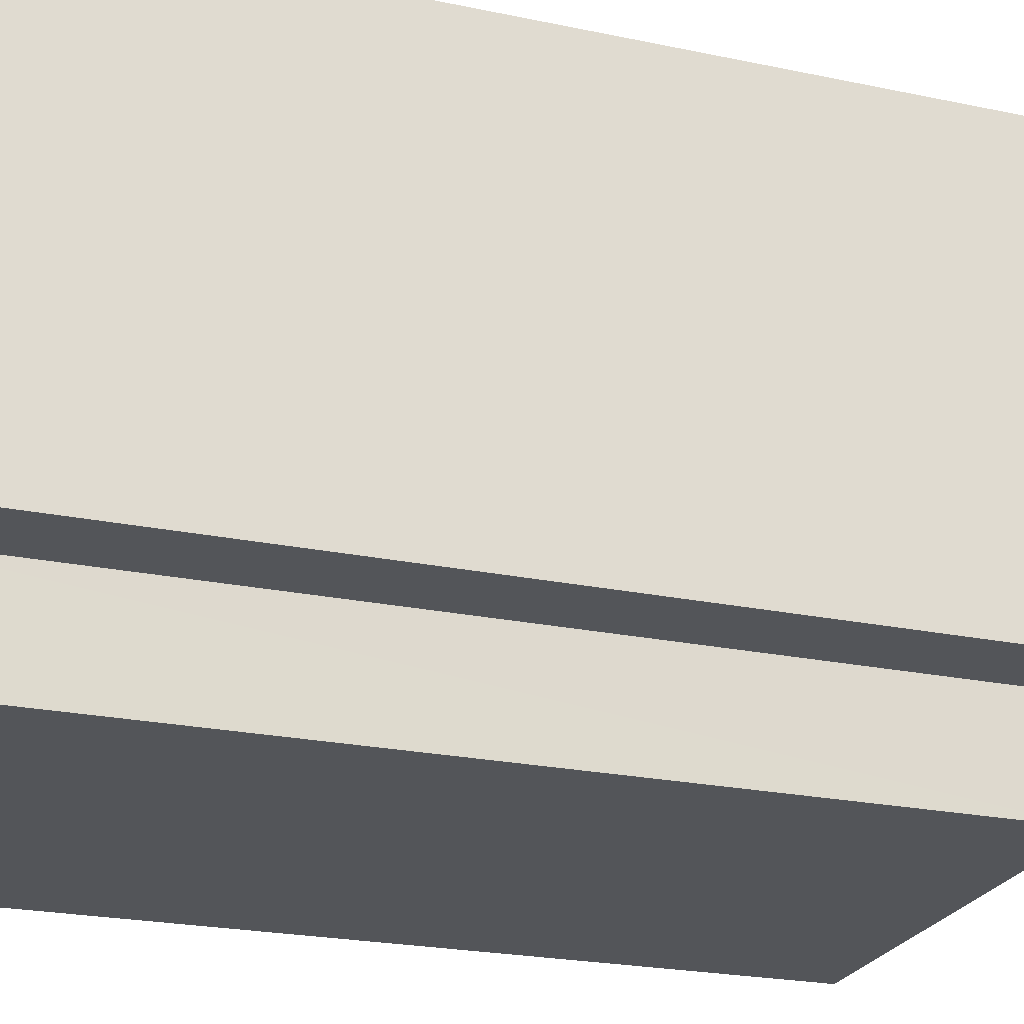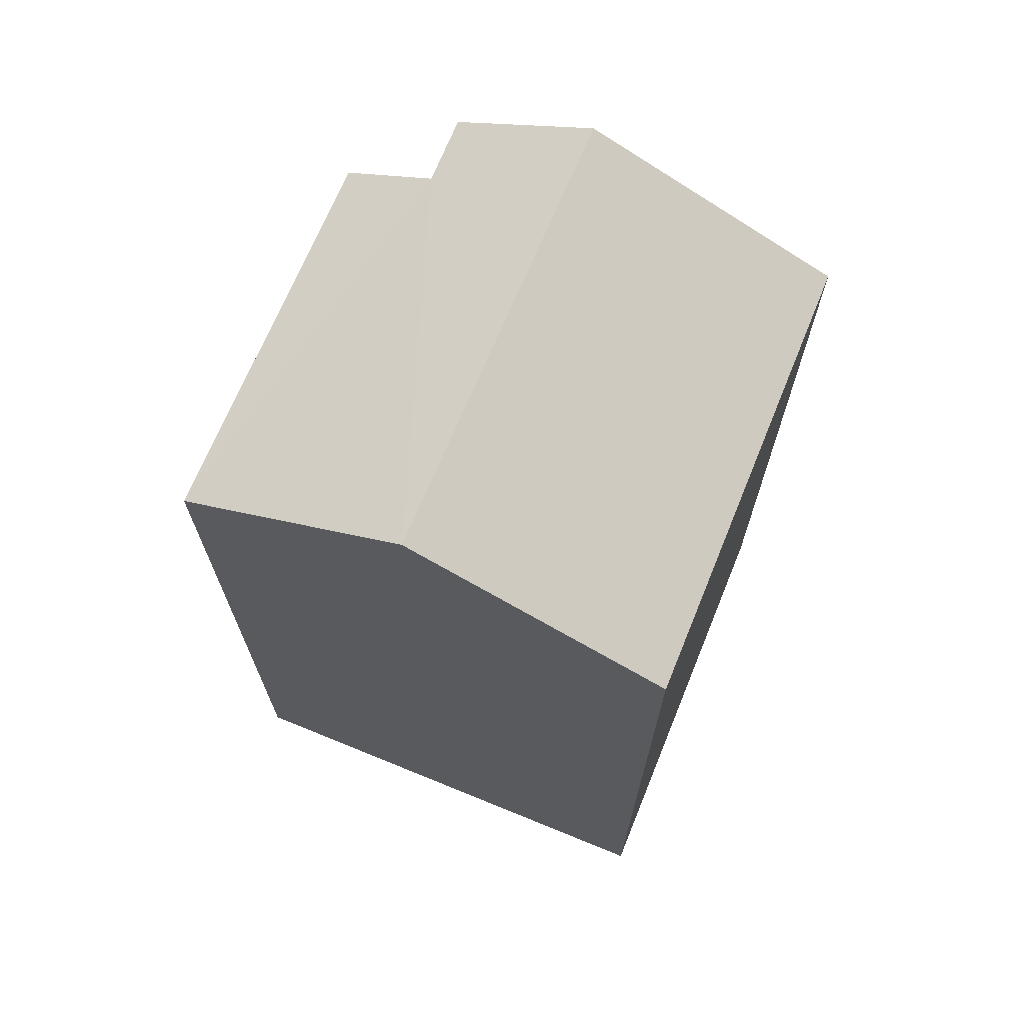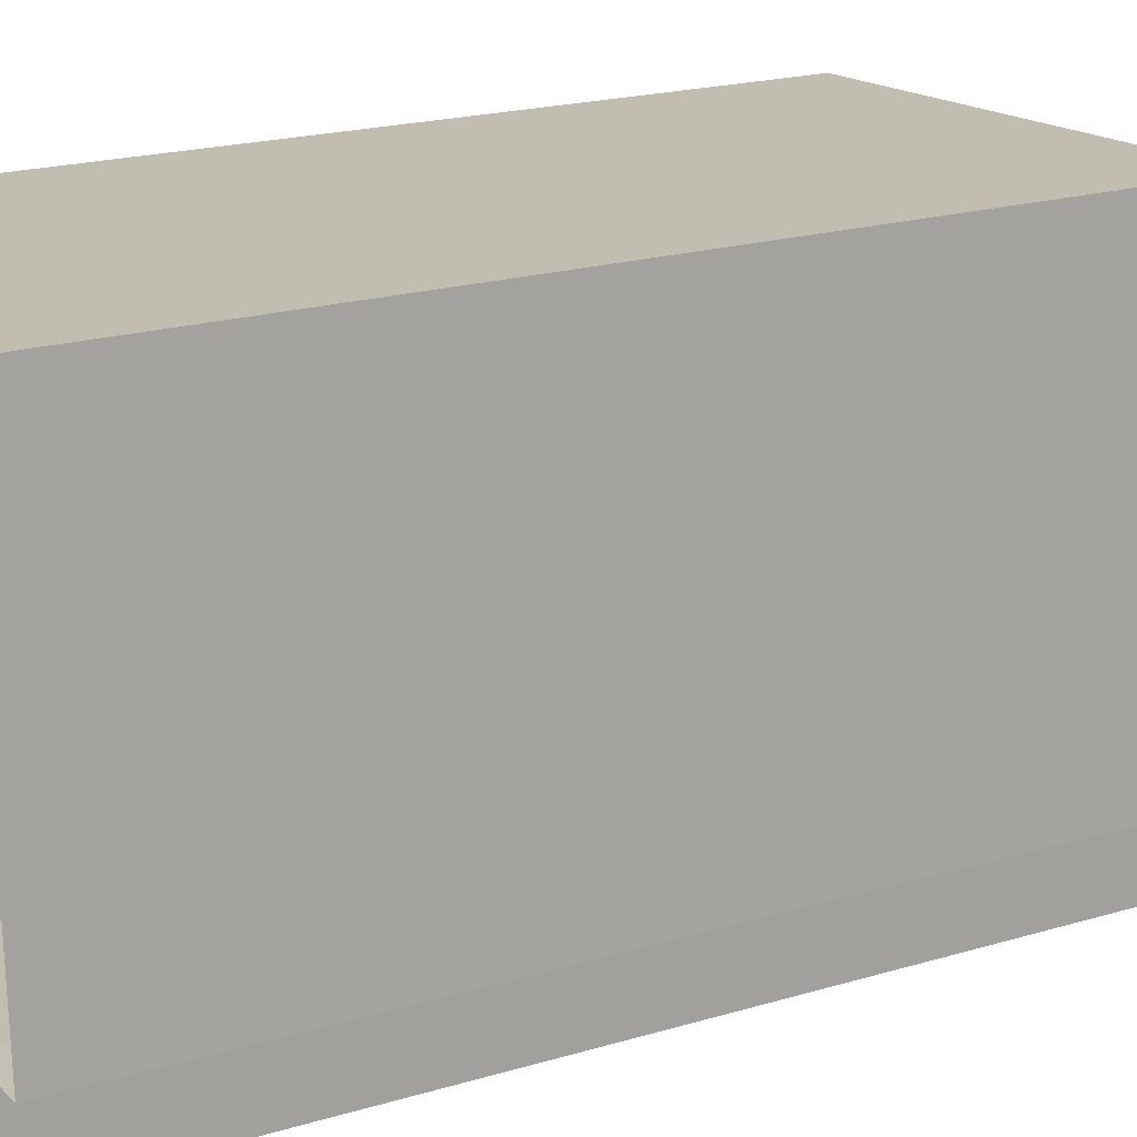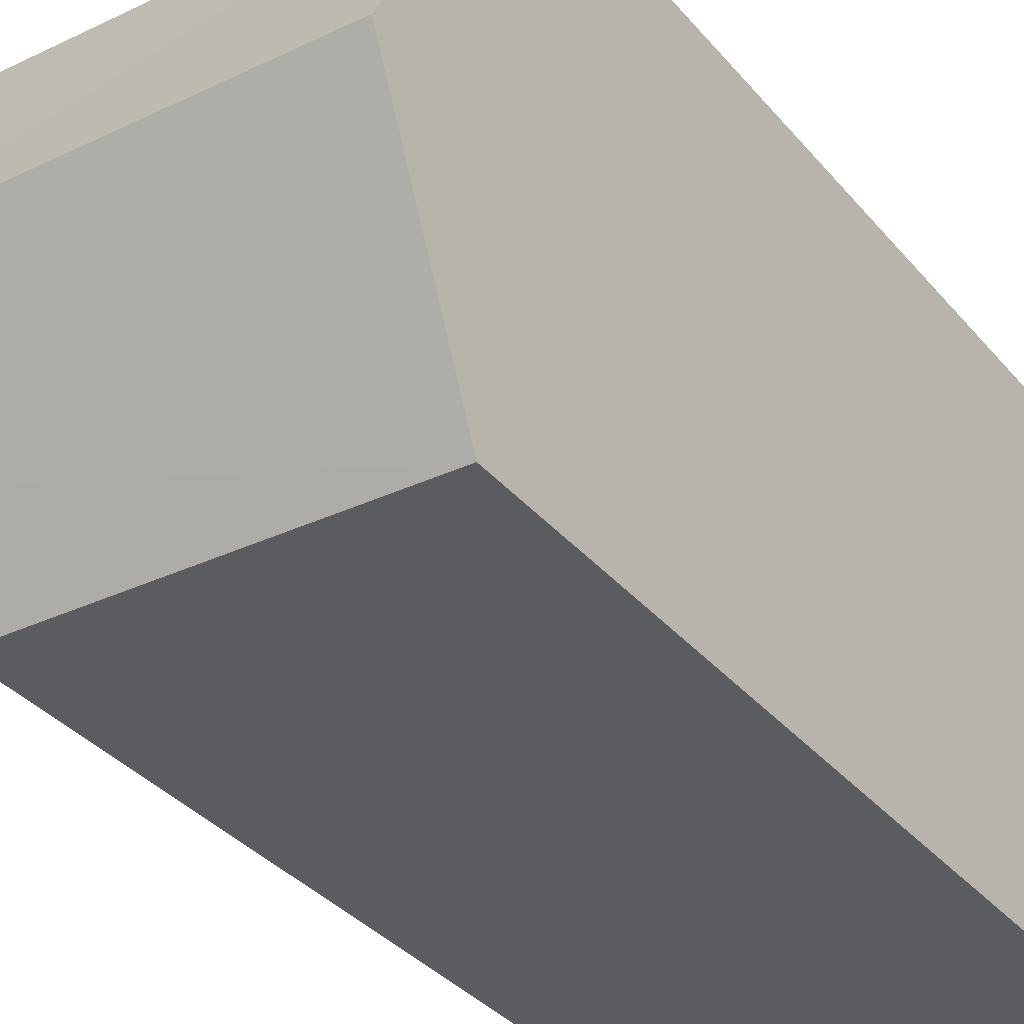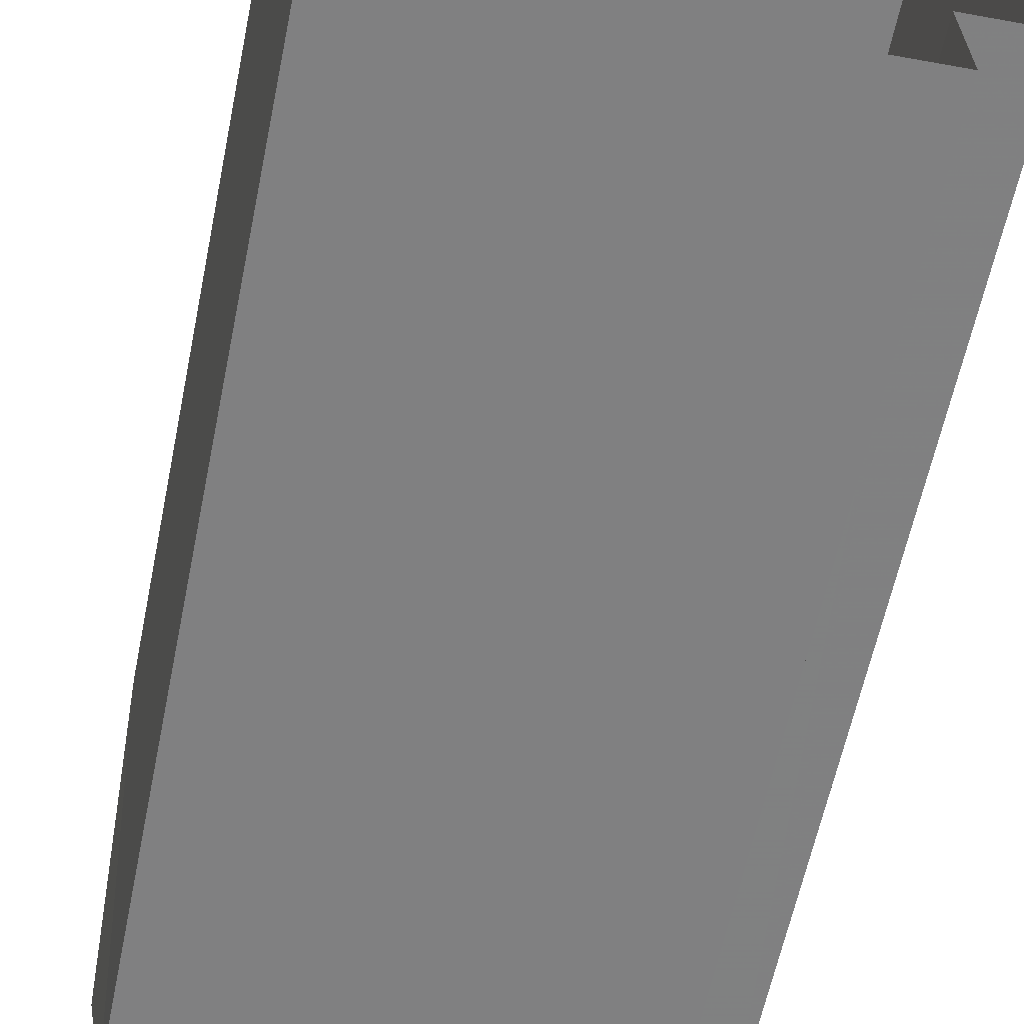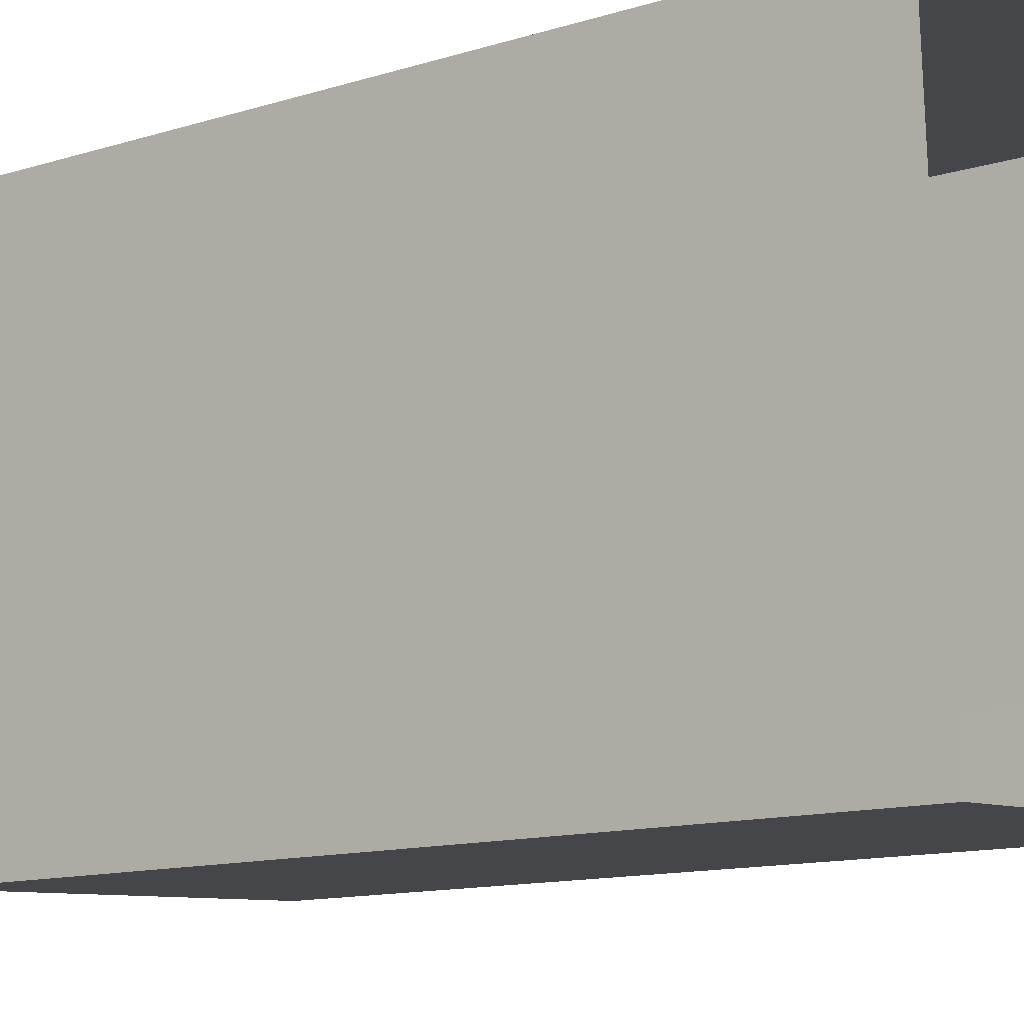
<metadata>
{"format":"obj","ext":"obj","renderer":"f3d","projection":"perspective","resolution":1024,"background":"white","views":[{"elev":-21.4,"azim":-111.1,"up":"+Y"},{"elev":69.4,"azim":109.4,"up":"+Z"},{"elev":19.7,"azim":-119.4,"up":"+Y"},{"elev":-35.9,"azim":34.6,"up":"+Y"},{"elev":-60.5,"azim":168.3,"up":"+Y"},{"elev":-12.2,"azim":126.9,"up":"+Y"}]}
</metadata>
<code>
v -3.725e+05 -1.046e+05 27.68
v -3.725e+05 -1.046e+05 27.68
v -3.725e+05 -1.046e+05 27.68
v -3.725e+05 -1.046e+05 27.68
v -3.725e+05 -1.046e+05 27.68
v -3.725e+05 -1.046e+05 27.68
v -3.725e+05 -1.046e+05 37.58
v -3.725e+05 -1.046e+05 37.58
v -3.725e+05 -1.046e+05 39.09
v -3.725e+05 -1.046e+05 39.09
v -3.725e+05 -1.046e+05 37.58
v -3.725e+05 -1.046e+05 37.58
v -3.725e+05 -1.046e+05 38.17
v -3.725e+05 -1.046e+05 38.17
f 1 2 3
f 3 2 4
f 1 5 2
f 4 2 6
f 7 8 9
f 10 7 9
f 11 12 13
f 12 10 13
f 13 9 14
f 13 10 9
f 11 2 5
f 11 13 2
f 14 6 2
f 13 14 2
f 12 1 7
f 12 7 10
f 1 3 7
f 7 3 4
f 8 7 4
f 11 1 12
f 11 5 1
f 4 6 8
f 8 14 9
f 8 6 14

</code>
